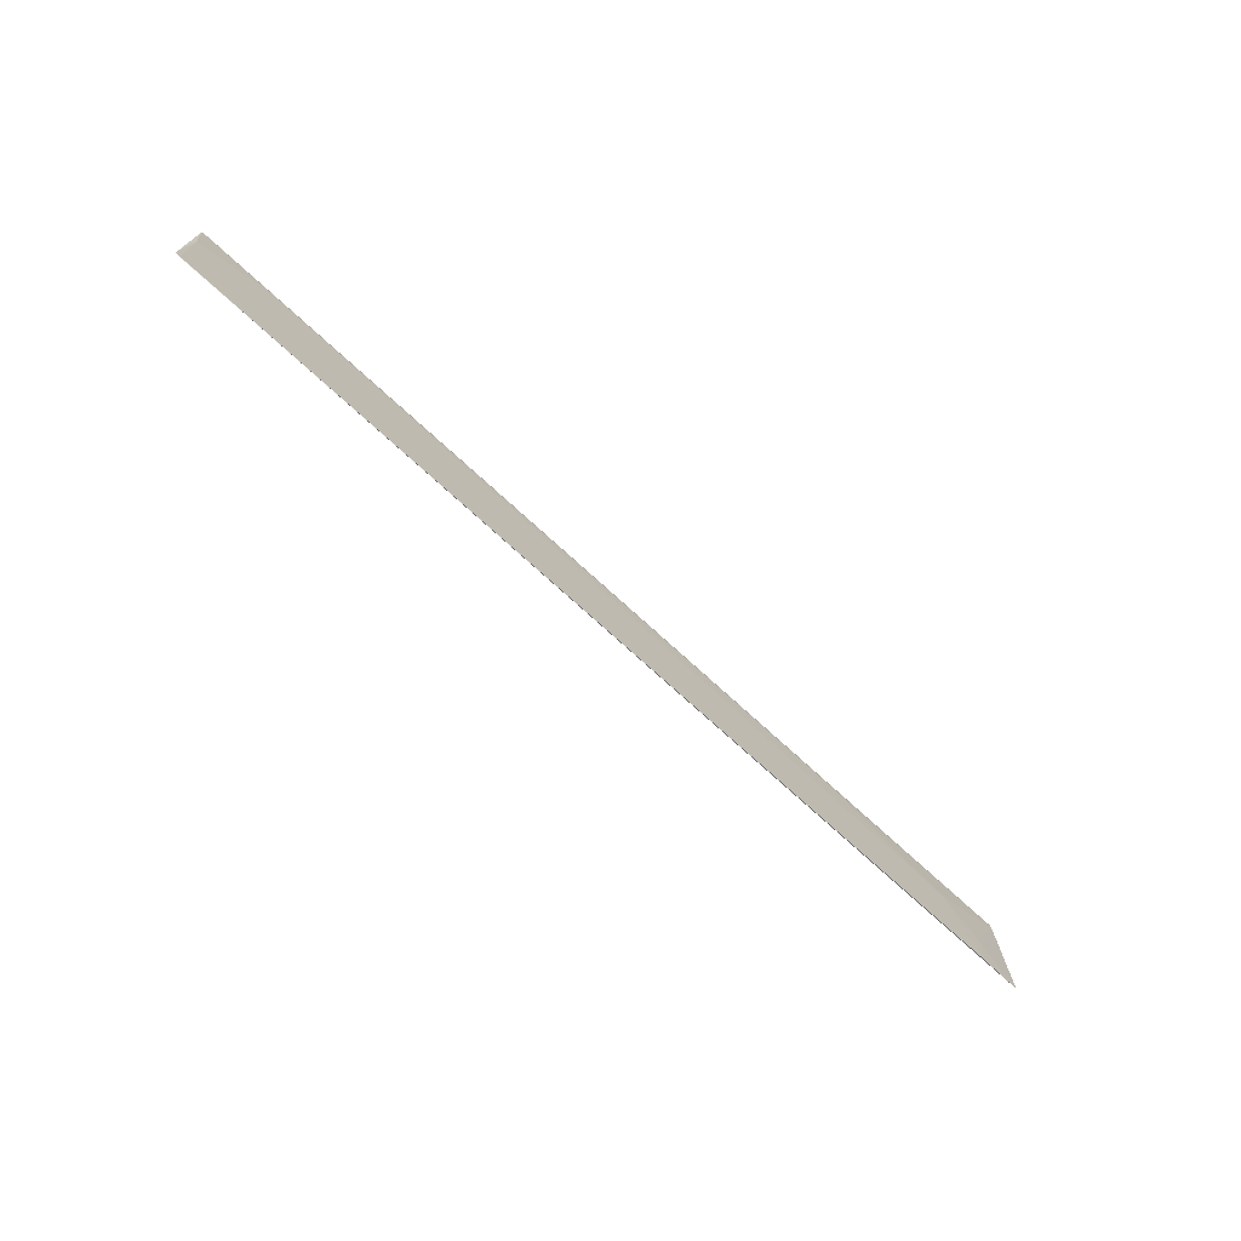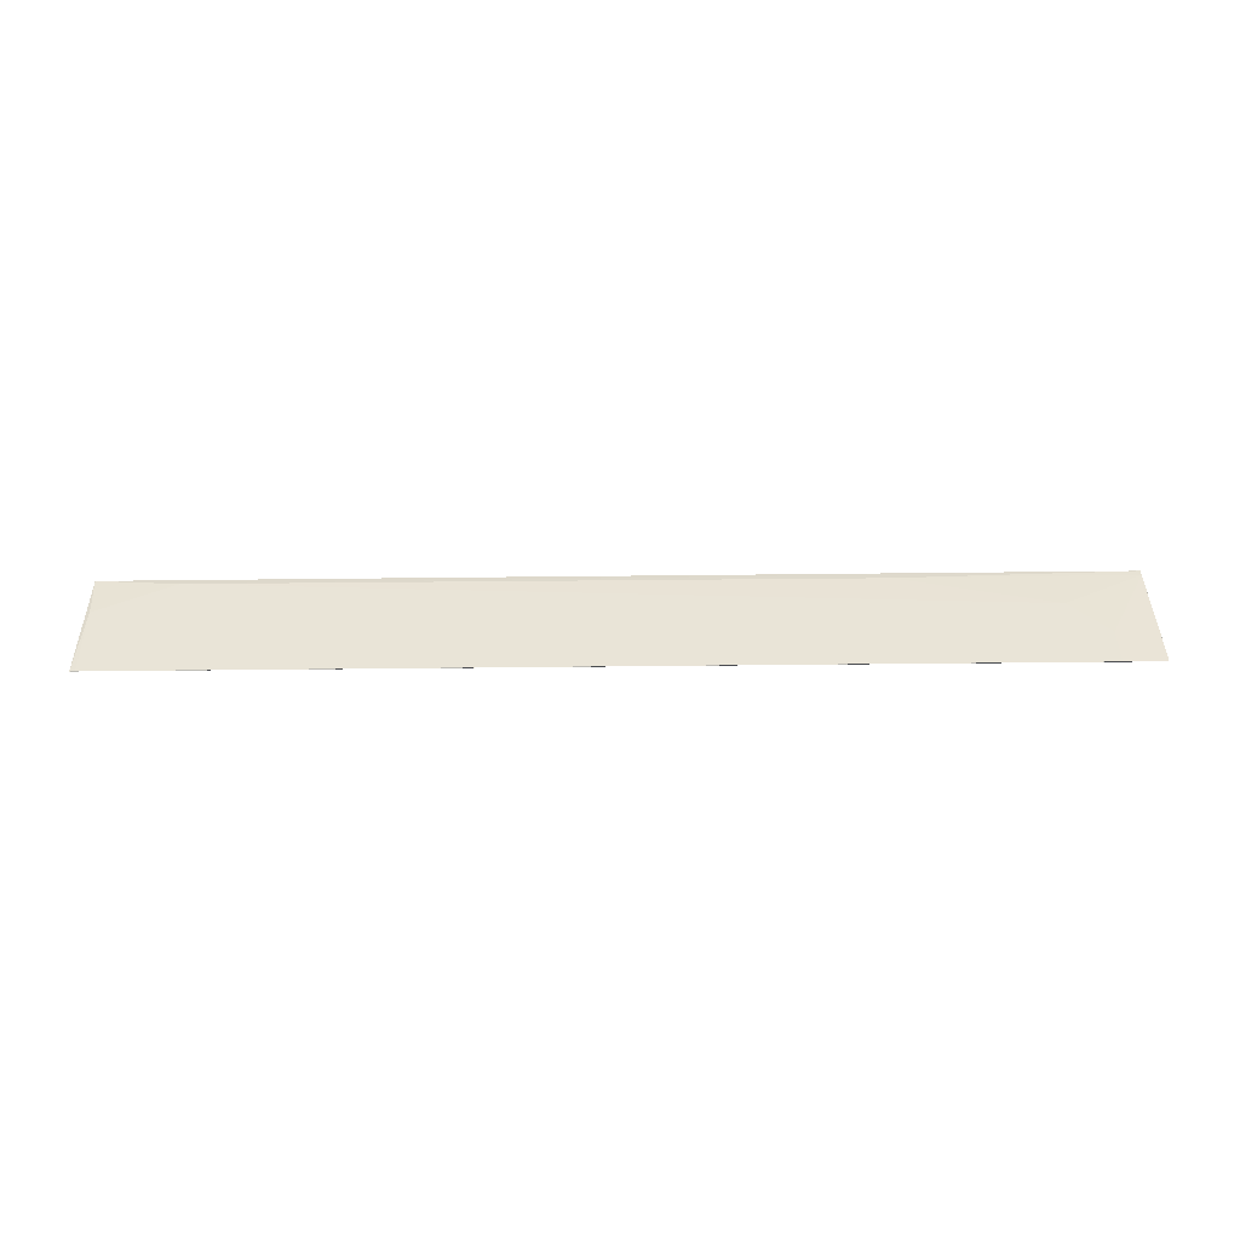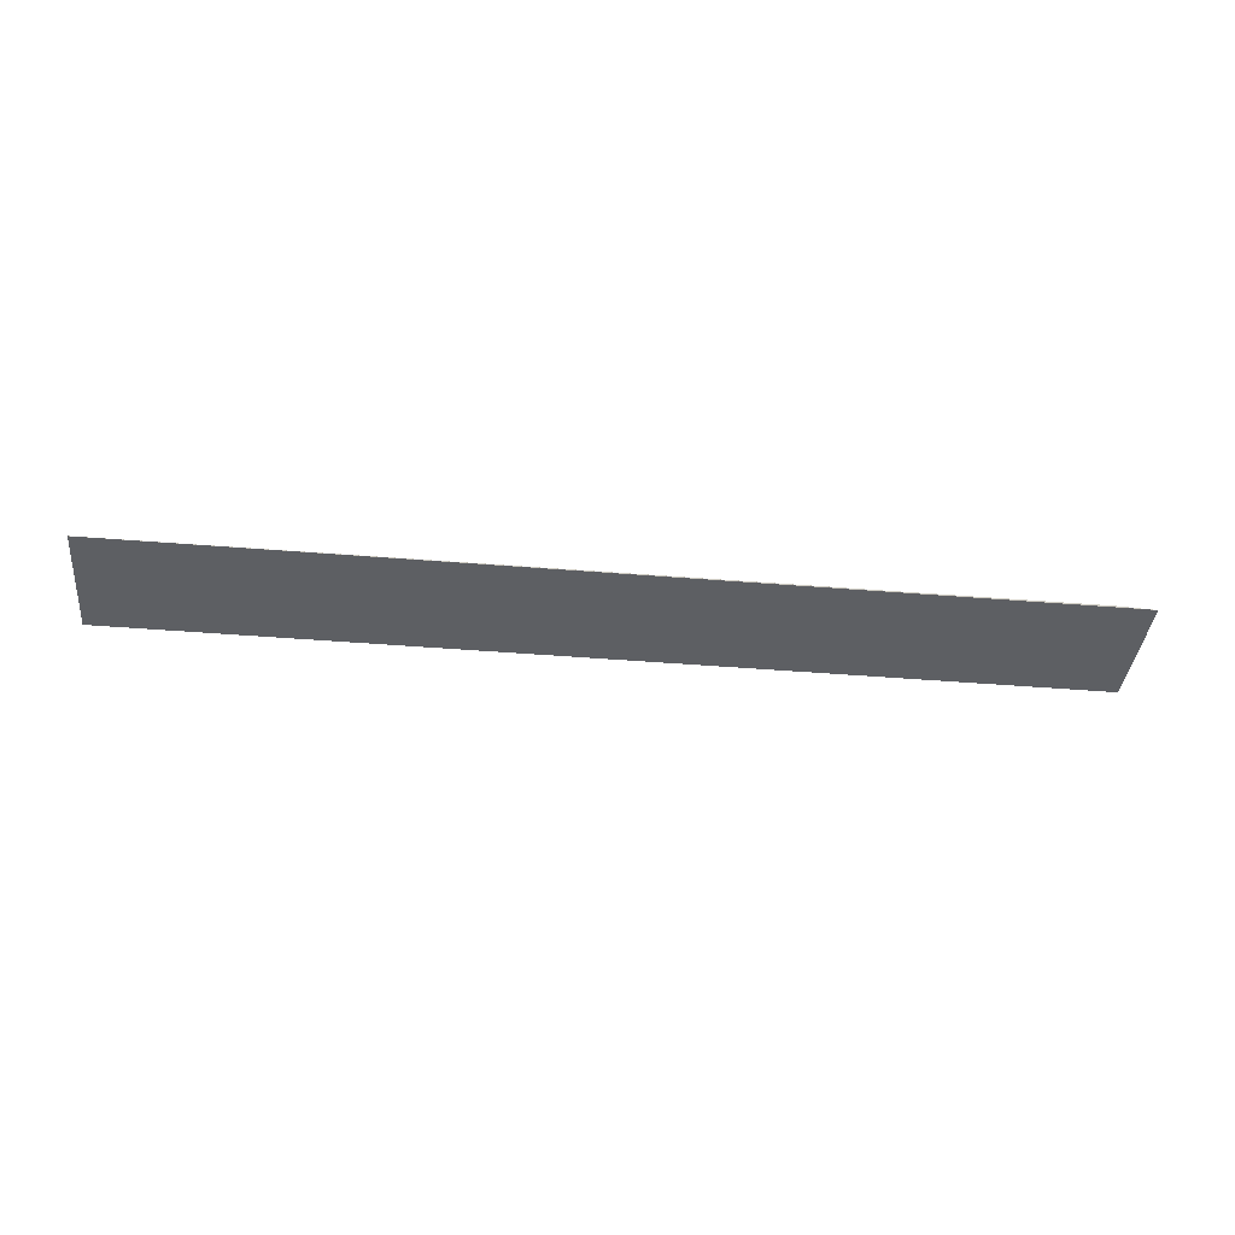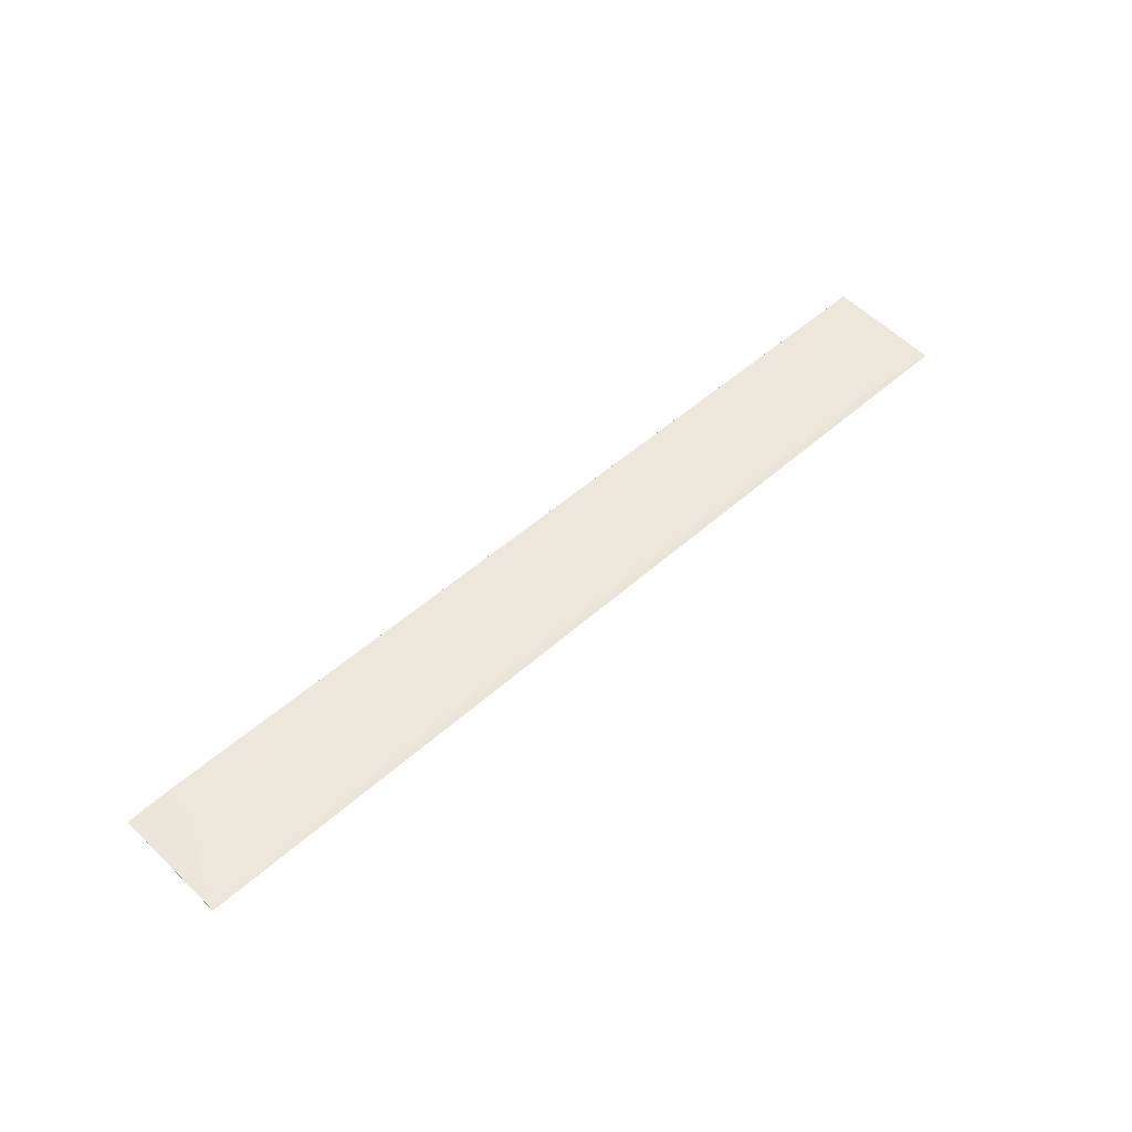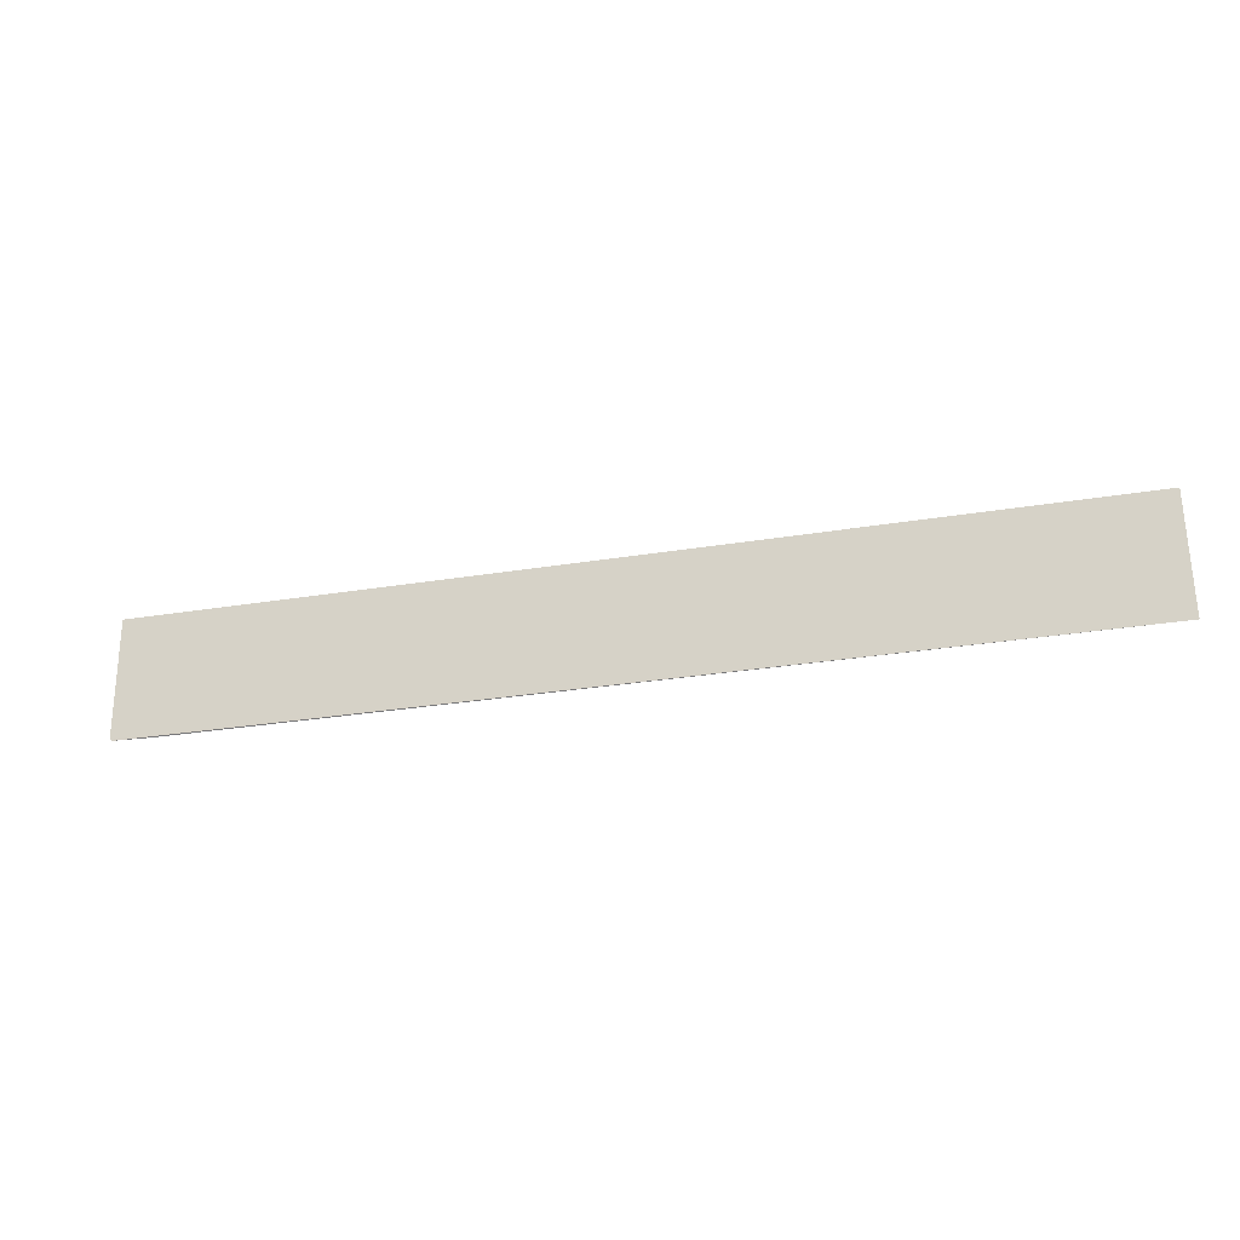
<metadata>
{"format":"obj","ext":"obj","renderer":"f3d","projection":"perspective","resolution":1024,"background":"white","views":[{"elev":-70.0,"azim":137.0,"up":"+Z"},{"elev":44.2,"azim":179.2,"up":"+Y"},{"elev":-38.4,"azim":174.0,"up":"+Y"},{"elev":51.8,"azim":-43.8,"up":"+Y"},{"elev":-25.6,"azim":15.5,"up":"+Z"}]}
</metadata>
<code>
v 0.03557 0.04577 0.158
v -0.0286 0.04593 0.15
v -0.01317 0.04584 0.1575
v -0.02874 0.04592 0.1501
v 0.03572 0.046 0.15
v -0.02343 0.04592 0.1551
v -0.0286 0.0457 0.1581
v 0.03034 0.04586 0.1576
v -0.02596 0.04595 0.1525
v -0.0286 0.04573 0.1577
v 0.03539 0.04591 0.1551
v 0.03539 0.04602 0.15
v -0.02596 0.046 0.15
f 5 1 4
f 5 4 2
f 7 4 1
f 8 7 1
f 8 3 7
f 8 6 3
f 9 2 4
f 10 7 3
f 10 3 6
f 10 6 9
f 10 9 4
f 10 4 7
f 11 8 1
f 11 1 5
f 12 11 5
f 12 6 8
f 12 8 11
f 13 9 6
f 13 6 12
f 13 2 9
f 13 12 5
f 13 5 2

</code>
